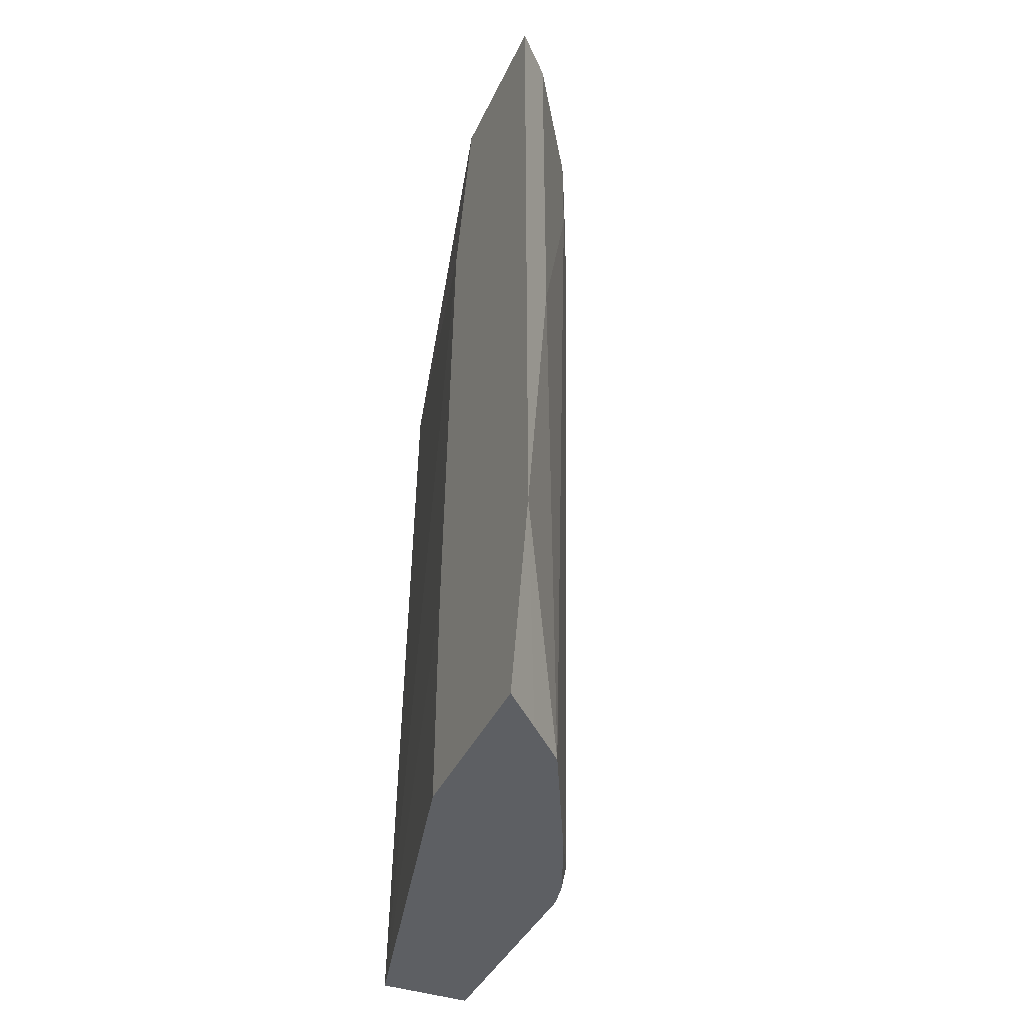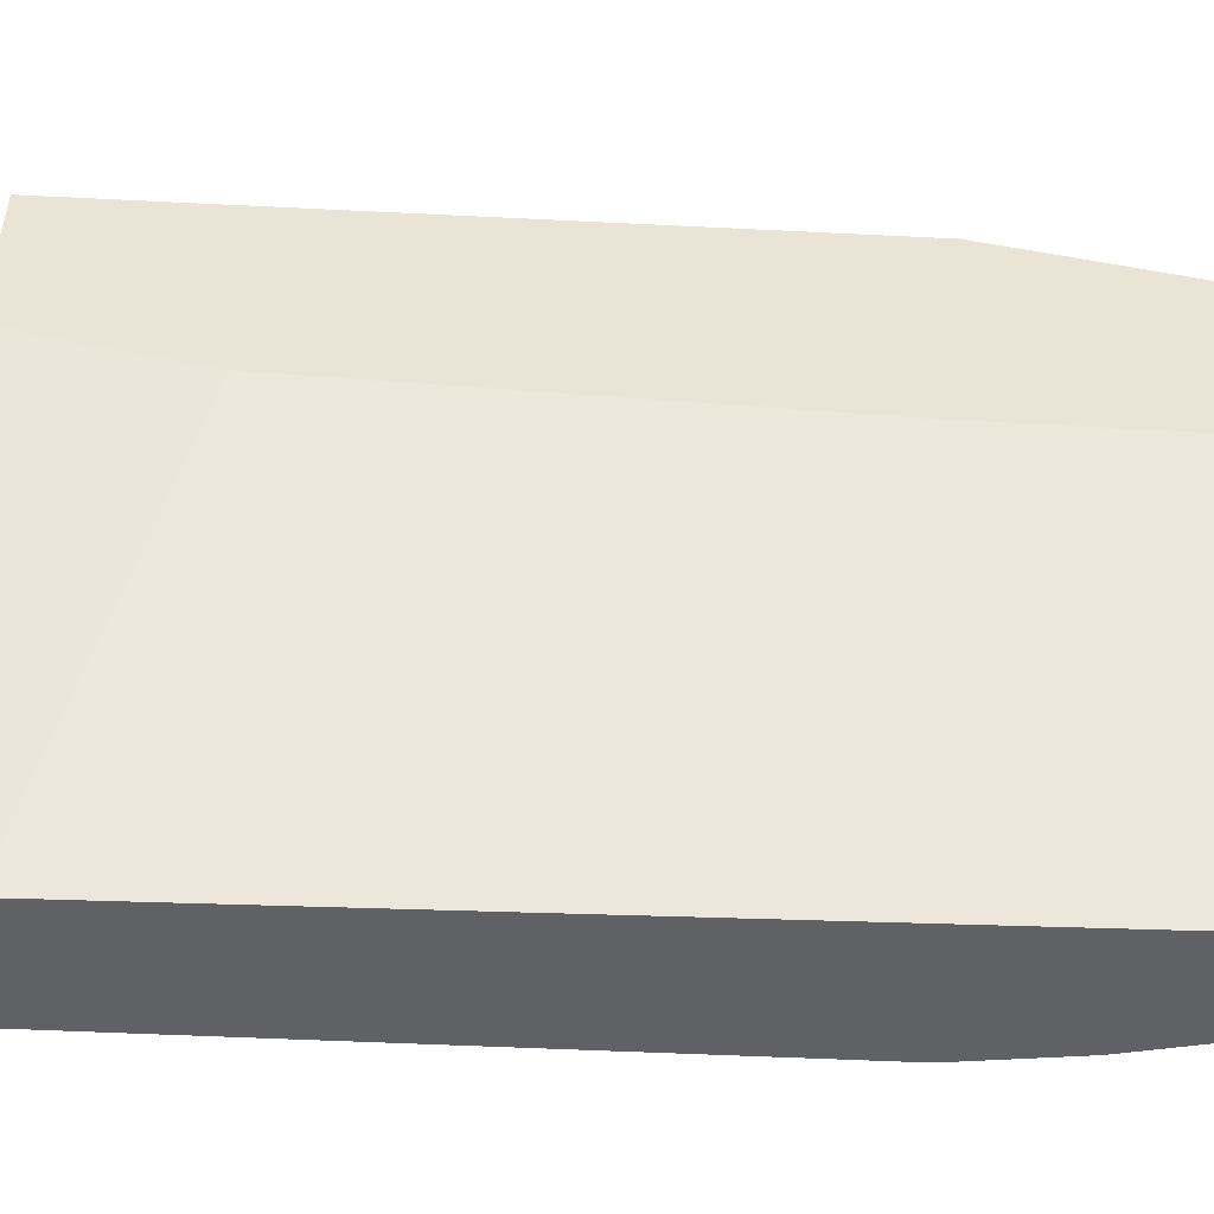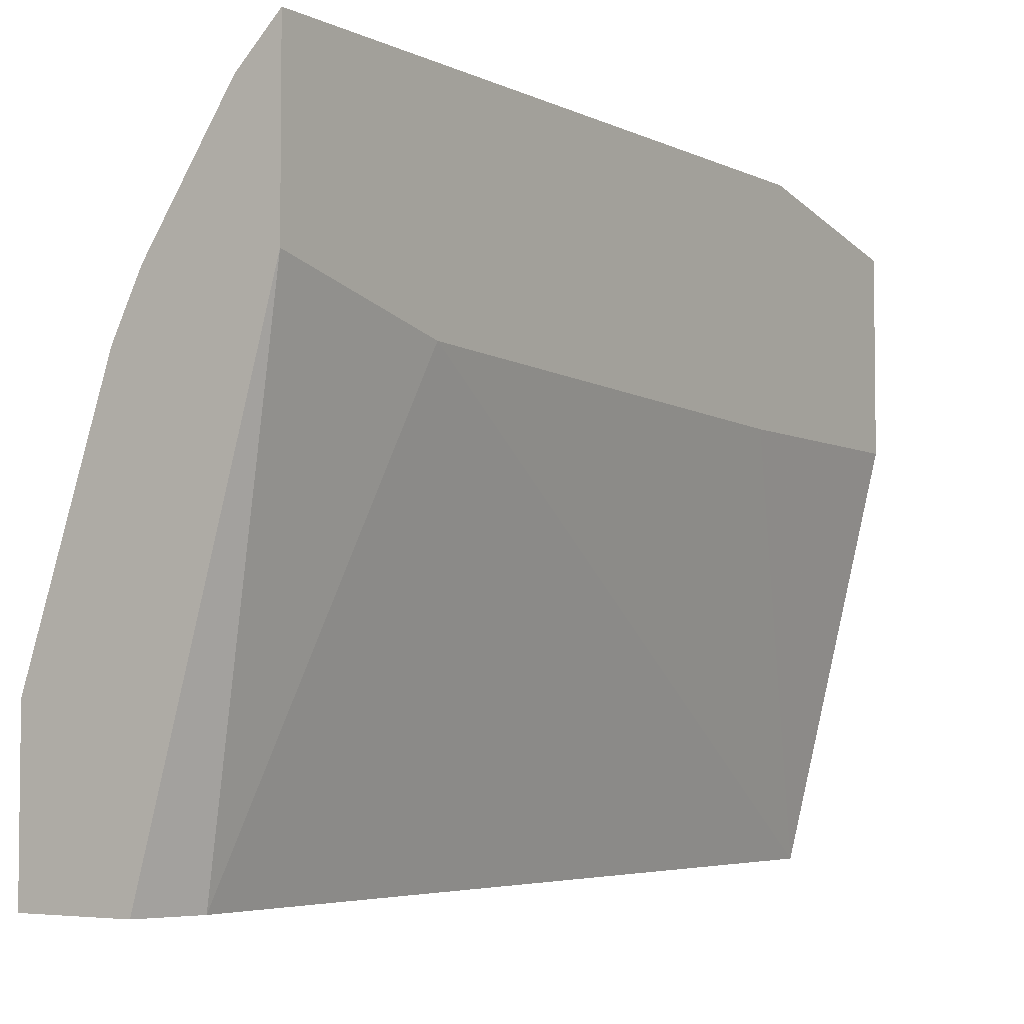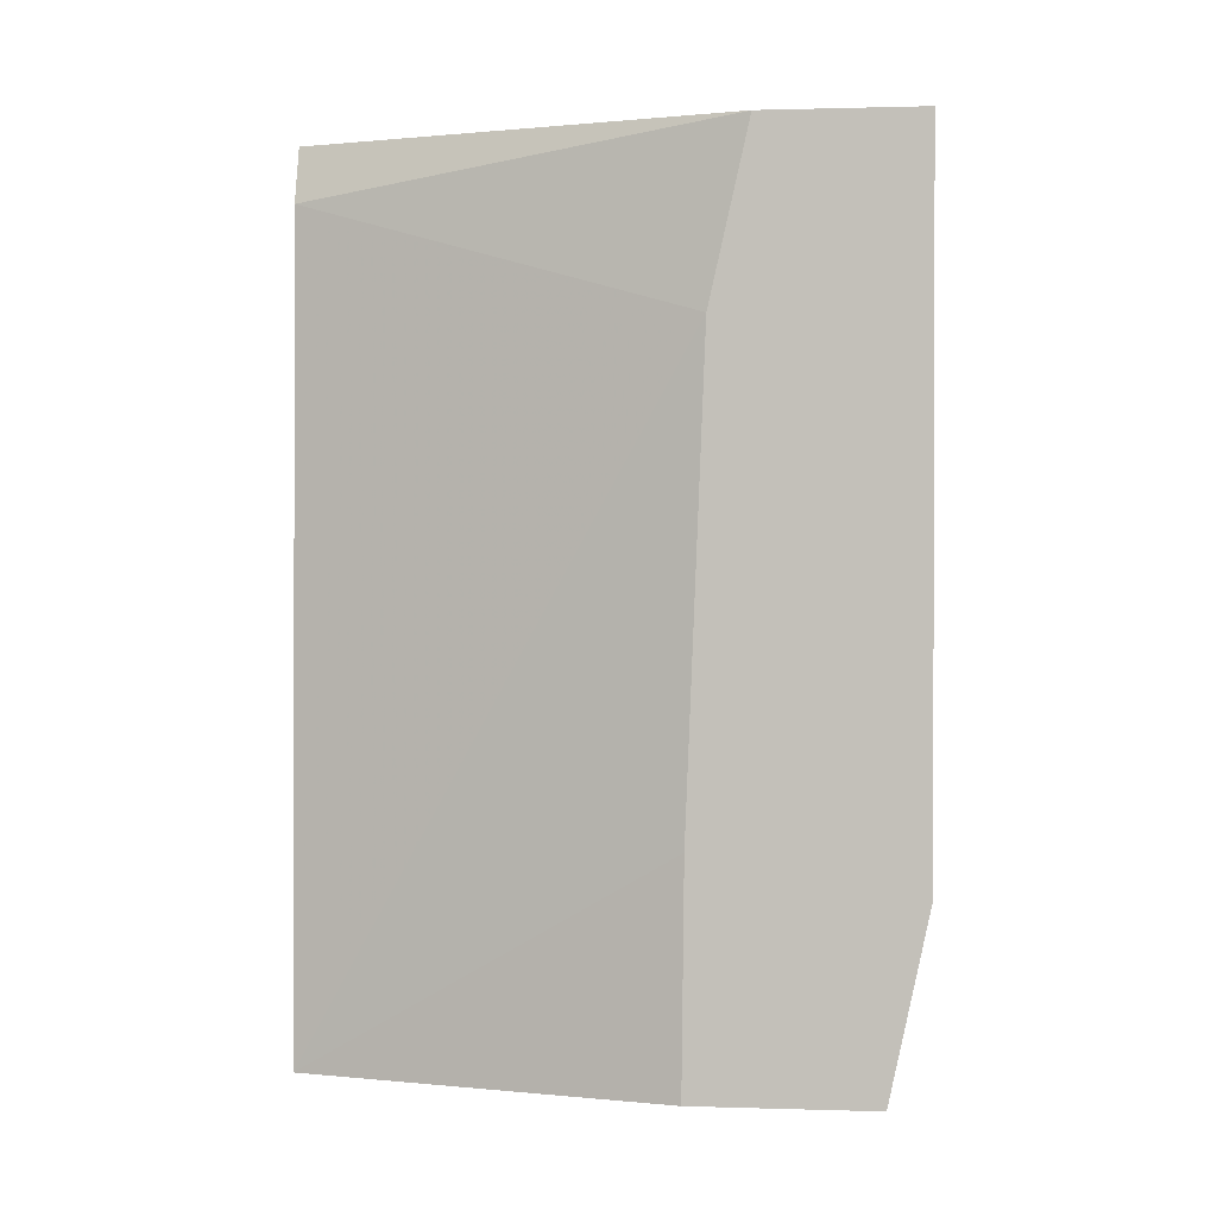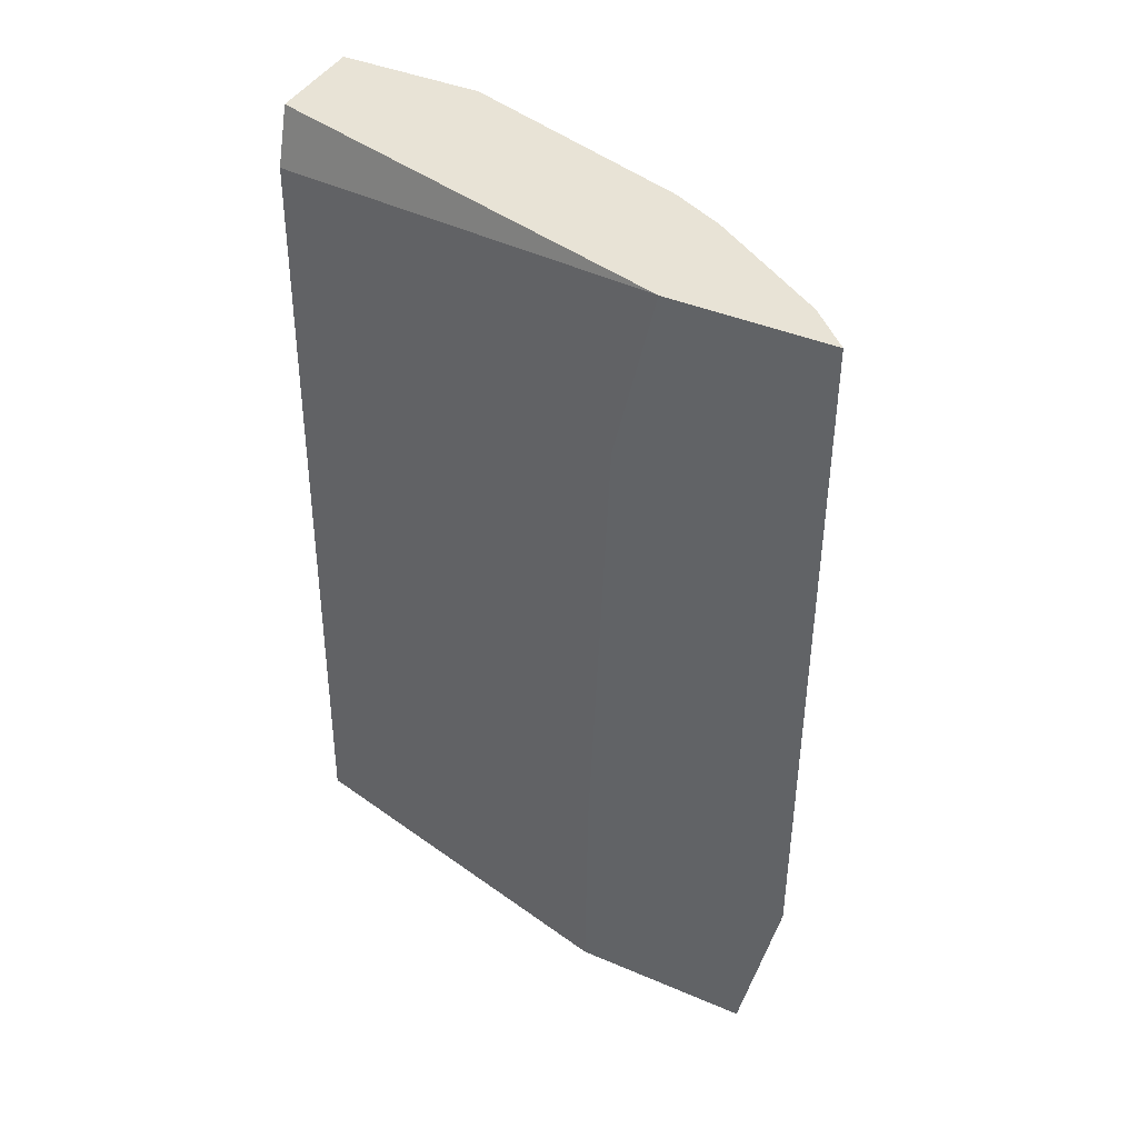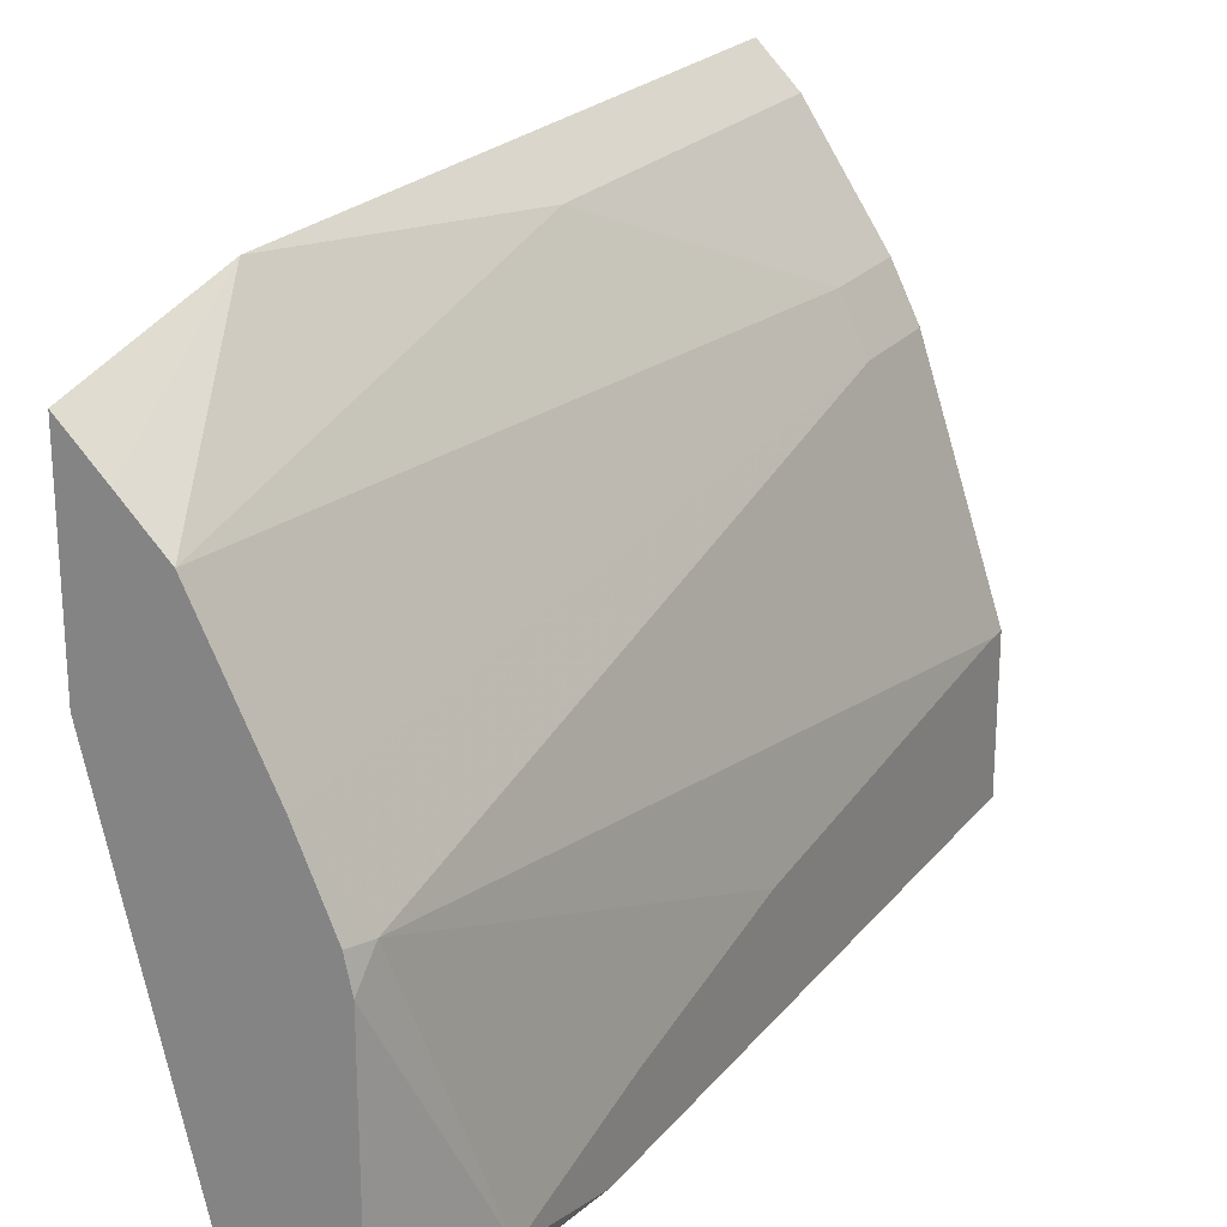
<metadata>
{"format":"obj","ext":"obj","renderer":"f3d","projection":"perspective","resolution":1024,"background":"white","views":[{"elev":-40.2,"azim":156.7,"up":"+Z"},{"elev":-48.8,"azim":86.8,"up":"+Y"},{"elev":-4.4,"azim":33.7,"up":"+Y"},{"elev":1.0,"azim":96.3,"up":"+Z"},{"elev":41.6,"azim":117.2,"up":"+Z"},{"elev":22.4,"azim":-151.7,"up":"+Y"}]}
</metadata>
<code>
v -0.5915 -0.02099 -0.5189
v -0.5915 0.1661 -0.5189
v -0.5189 -0.02099 -0.5189
v -0.6122 -0.02099 -0.4258
v -0.6227 1.98e-05 -0.4359
v -0.5915 0.1868 -0.4981
v -0.5864 0.1894 -0.5189
v -0.4466 0.2729 -0.5189
v -0.4466 0.2748 -0.3424
v -0.4466 0.2899 0.03109
v -0.5293 -0.02099 0.1245
v -0.6227 -0.02099 -0.3424
v -0.6227 0.03117 -0.3113
v -0.5604 0.249 -0.5189
v -0.6227 0.06227 -0.1557
v -0.6227 0.09342 0.1556
v -0.5915 0.1868 0.1693
v -0.5604 0.2802 0.0934
v -0.4466 0.4144 -0.5189
v -0.4466 0.321 0.1693
v -0.543 -0.02099 0.1693
v -0.6227 -0.02099 0.1693
v -0.5569 0.256 -0.5189
v -0.6227 0.09342 0.1693
v -0.5604 0.2802 0.1693
v -0.55 0.301 0.0934
v -0.4774 0.384 -0.5189
v -0.4466 0.4456 -0.3736
v -0.4466 0.4456 0.1693
v -0.5258 0.3183 -0.5189
v -0.55 0.301 0.1693
v -0.5397 0.3217 0.0934
v -0.5085 0.3529 -0.5189
v -0.4774 0.4151 -0.1246
v -0.4774 0.4151 0.1693
v -0.5397 0.3217 0.1693
f 17 29 35
f 17 35 36
f 17 20 29
f 17 21 20
f 17 22 21
f 17 24 22
f 14 18 23
f 8 20 10
f 10 20 11
f 8 10 9
f 8 29 20
f 8 28 29
f 17 36 31
f 8 19 28
f 11 20 21
f 17 31 25
f 28 33 34
f 18 31 26
f 6 18 14
f 32 34 33
f 32 35 34
f 32 36 35
f 28 35 29
f 28 34 35
f 18 25 31
f 27 33 28
f 26 32 33
f 26 36 32
f 26 31 36
f 23 26 30
f 19 27 28
f 18 26 23
f 26 33 30
f 6 25 18
f 1 33 27
f 6 24 17
f 6 17 25
f 1 2 7
f 1 7 14
f 1 14 23
f 1 23 30
f 1 30 33
f 1 27 19
f 1 8 3
f 1 3 11
f 1 11 21
f 1 21 22
f 1 22 12
f 1 12 4
f 1 4 5
f 1 5 2
f 1 19 8
f 2 5 6
f 6 16 24
f 2 6 7
f 6 15 16
f 6 13 15
f 6 14 7
f 5 13 6
f 5 16 15
f 5 15 13
f 5 24 16
f 5 22 24
f 5 12 22
f 4 12 5
f 3 10 11
f 3 9 10
f 3 8 9

</code>
